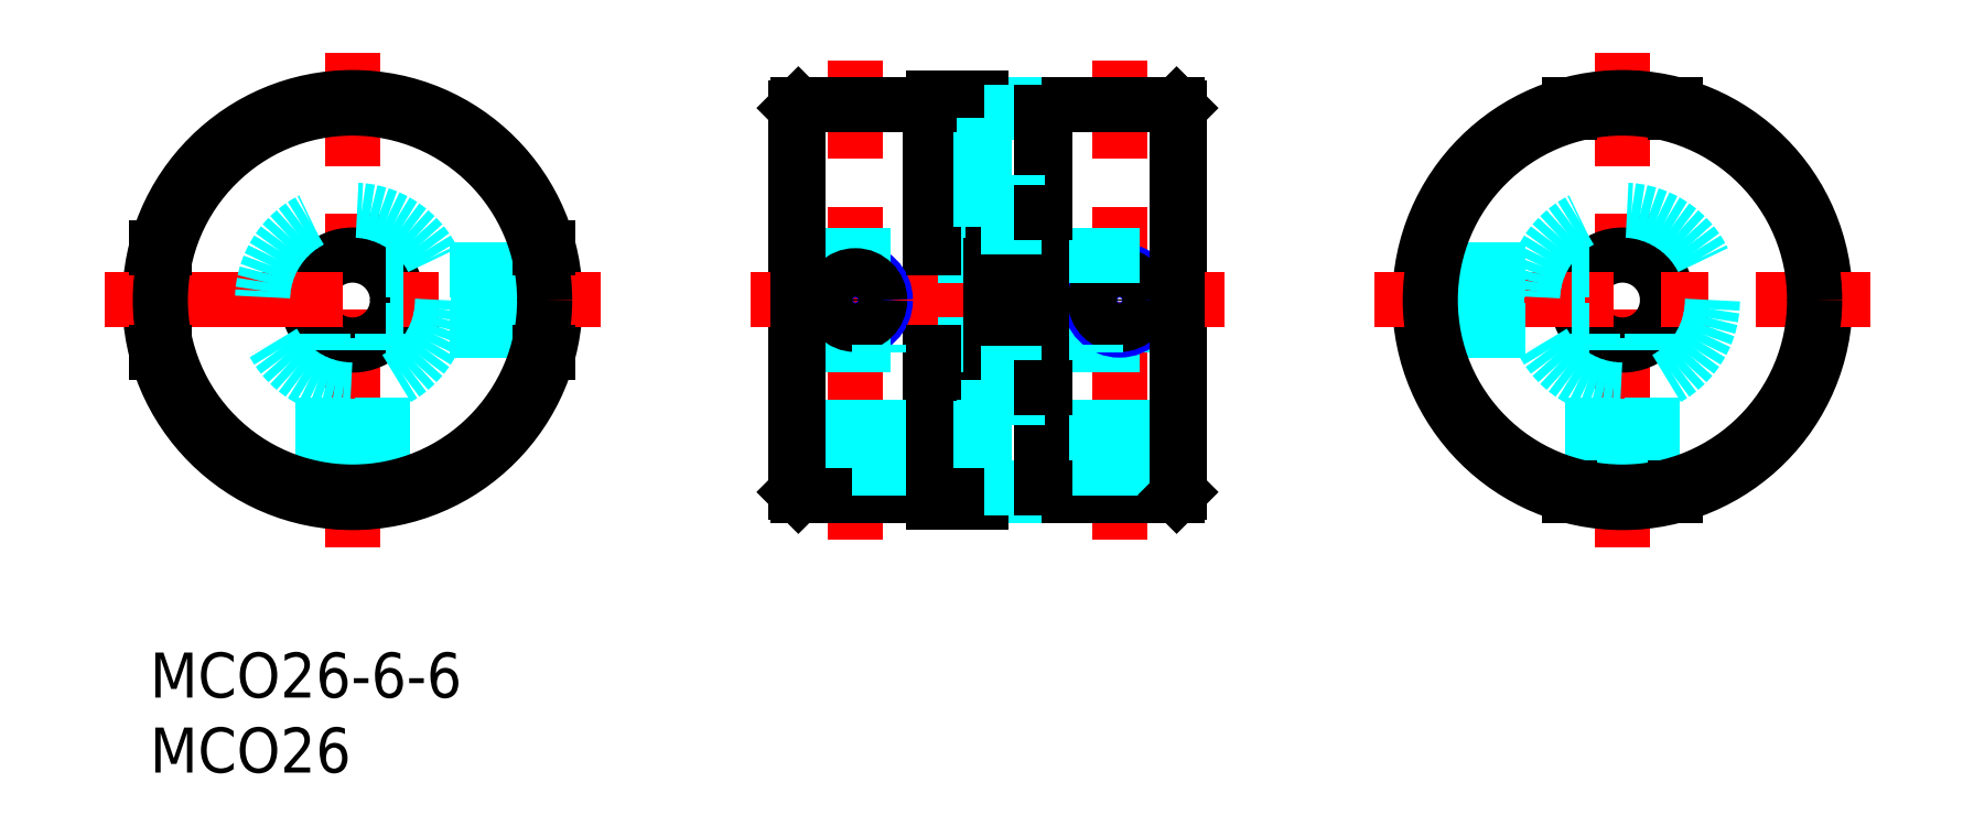
<metadata>
{"format":"dxf","ext":"dxf","renderer":"ezdxf+matplotlib","layout":"modelspace","background":"white","min_lineweight":24,"dpi":150}
</metadata>
<code>
0
SECTION
2
ENTITIES
0
INSERT
8
MSM_CONTINUOUS
2
*U11
10
0
20
0
30
0
0
INSERT
8
MSM_CONTINUOUS
2
*U12
10
0
20
0
30
0
0
LINE
8
MSM_CONTINUOUS
10
68.6
20
10.7
30
0
11
68.6
21
36.3
31
0
0
LINE
8
MSM_CONTINUOUS
10
43
20
36.3
30
0
11
43
21
10.7
31
0
0
LINE
8
MSM_CONTINUOUS
10
59.6
20
10.98
30
0
11
59.6
21
36.02
31
0
0
LINE
8
MSM_CONTINUOUS
10
52
20
27
30
0
11
52
21
36.5
31
0
0
LINE
8
MSM_CENTER
10
40
20
23.5
30
0
11
71.6
21
23.5
31
0
0
LINE
8
MSM_DASHED
10
52.2
20
17.5
30
0
11
55.4
21
17.5
31
0
0
LINE
8
MSM_CONTINUOUS
10
52.2
20
10
30
0
11
55.4
21
10
31
0
0
LINE
8
MSM_CONTINUOUS
10
52
20
20
30
0
11
56.2
21
20
31
0
0
LINE
8
MSM_CONTINUOUS
10
52
20
27
30
0
11
56.2
21
27
31
0
0
LINE
8
MSM_CENTER
10
47
20
7.5
30
0
11
47
21
39.5
31
0
0
LINE
8
MSM_DASHED
10
45.38
20
10.5
30
0
11
45.38
21
20.5
31
0
0
LINE
8
MSM_DASHED
10
45
20
10.5
30
0
11
45
21
20.5
31
0
0
LINE
8
MSM_CONTINUOUS
10
52
20
10.5
30
0
11
52
21
20
31
0
0
LINE
8
MSM_CONTINUOUS
10
52
20
10.5
30
0
11
43.2
21
10.5
31
0
0
CIRCLE
8
MSM_NARROW
10
47
20
23.5
30
0
40
2
0
LINE
8
MSM_DASHED
10
43
20
20.5
30
0
11
56
21
20.5
31
0
0
LINE
8
MSM_DASHED
10
43
20
26.5
30
0
11
56
21
26.5
31
0
0
CIRCLE
8
MSM_CONTINUOUS
10
47
20
23.5
30
0
40
1.621
0
LINE
8
MSM_CENTER
10
64.6
20
7.5
30
0
11
64.6
21
39.5
31
0
0
LINE
8
MSM_DASHED
10
59.6
20
20.5
30
0
11
68.6
21
20.5
31
0
0
LINE
8
MSM_CONTINUOUS
10
59.4
20
10.5
30
0
11
68.4
21
10.5
31
0
0
LINE
8
MSM_DASHED
10
66.6
20
10.5
30
0
11
66.6
21
20.5
31
0
0
LINE
8
MSM_DASHED
10
66.22
20
10.5
30
0
11
66.22
21
20.5
31
0
0
CIRCLE
8
MSM_NARROW
10
64.6
20
23.5
30
0
40
2
0
CIRCLE
8
MSM_CONTINUOUS
10
64.6
20
23.5
30
0
40
1.621
0
LINE
8
MSM_CONTINUOUS
10
56
20
20
30
0
11
56
21
27
31
0
0
LINE
8
MSM_DASHED
10
55.4
20
29.5
30
0
11
52.2
21
29.5
31
0
0
LINE
8
MSM_CONTINUOUS
10
55.4
20
37
30
0
11
52.2
21
37
31
0
0
LINE
8
MSM_CONTINUOUS
10
43.2
20
36.5
30
0
11
52
21
36.5
31
0
0
LINE
8
MSM_DASHED
10
59.6
20
26.5
30
0
11
68.6
21
26.5
31
0
0
LINE
8
MSM_CONTINUOUS
10
68.4
20
36.5
30
0
11
59.4
21
36.5
31
0
0
LINE
8
MSM_CENTER
10
98.1
20
7
30
0
11
98.1
21
40
31
0
0
CIRCLE
8
MSM_CONTINUOUS
10
98.1
20
23.5
30
0
40
13
0
CIRCLE
8
MSM_CONTINUOUS
10
98.1
20
23.5
30
0
40
13.5
0
CIRCLE
8
MSM_CONTINUOUS
10
98.1
20
23.5
30
0
40
3
0
LINE
8
MSM_CENTER
10
81.6
20
23.5
30
0
11
114.6
21
23.5
31
0
0
LINE
8
MSM_DASHED
10
85.25
20
25.5
30
0
11
95.86
21
25.5
31
0
0
LINE
8
MSM_DASHED
10
85.2
20
25.12
30
0
11
95.58
21
25.12
31
0
0
LINE
8
MSM_DASHED
10
85.2
20
21.88
30
0
11
95.58
21
21.88
31
0
0
LINE
8
MSM_DASHED
10
85.25
20
21.5
30
0
11
95.86
21
21.5
31
0
0
LINE
8
MSM_DASHED
10
96.48
20
10.6
30
0
11
96.48
21
20.98
31
0
0
LINE
8
MSM_DASHED
10
96.1
20
10.65
30
0
11
96.1
21
21.26
31
0
0
LINE
8
MSM_DASHED
10
100.1
20
10.65
30
0
11
100.1
21
21.26
31
0
0
LINE
8
MSM_DASHED
10
99.72
20
10.6
30
0
11
99.72
21
20.98
31
0
0
LINE
8
MSM_DASHED
10
48.62
20
10.5
30
0
11
48.62
21
20.5
31
0
0
LINE
8
MSM_DASHED
10
49
20
10.5
30
0
11
49
21
20.5
31
0
0
LINE
8
MSM_DASHED
10
62.98
20
10.5
30
0
11
62.98
21
20.5
31
0
0
LINE
8
MSM_DASHED
10
62.6
20
10.5
30
0
11
62.6
21
20.5
31
0
0
LINE
8
MSM_CONTINUOUS
10
94.6
20
36.02
30
0
11
94.6
21
36.54
31
0
0
LINE
8
MSM_CONTINUOUS
10
101.6
20
36.02
30
0
11
101.6
21
36.54
31
0
0
LINE
8
MSM_CONTINUOUS
10
101.6
20
10.98
30
0
11
101.6
21
10.46
31
0
0
LINE
8
MSM_CONTINUOUS
10
94.6
20
10.98
30
0
11
94.6
21
10.46
31
0
0
LINE
8
MSM_CONTINUOUS
10
59.4
20
10.46
30
0
11
59.4
21
36.54
31
0
0
LINE
8
MSM_CONTINUOUS
10
52.2
20
27
30
0
11
52.2
21
37
31
0
0
LINE
8
MSM_CONTINUOUS
10
52.2
20
10
30
0
11
52.2
21
20
31
0
0
LINE
8
MSM_CONTINUOUS
10
56.2
20
20
30
0
11
56.2
21
27
31
0
0
CIRCLE
8
MSM_DASHED
10
98.1
20
23.5
30
0
40
6
0
LINE
8
MSM_DASHED
10
59.4
20
29.32
30
0
11
55.6
21
29.32
31
0
0
LINE
8
MSM_DASHED
10
55.6
20
10.5
30
0
11
55.6
21
17.68
31
0
0
LINE
8
MSM_DASHED
10
55.4
20
10.46
30
0
11
55.4
21
18.63
31
0
0
LINE
8
MSM_CONTINUOUS
10
59.4
20
10.46
30
0
11
55.4
21
10.46
31
0
0
LINE
8
MSM_DASHED
10
55.6
20
10.5
30
0
11
59.4
21
10.5
31
0
0
LINE
8
MSM_CONTINUOUS
10
55.4
20
10.46
30
0
11
55.4
21
10
31
0
0
LINE
8
MSM_CONTINUOUS
10
59.4
20
36.54
30
0
11
55.4
21
36.54
31
0
0
LINE
8
MSM_DASHED
10
59.4
20
36.5
30
0
11
55.6
21
36.5
31
0
0
LINE
8
MSM_CONTINUOUS
10
55.4
20
37
30
0
11
55.4
21
36.54
31
0
0
LINE
8
MSM_DASHED
10
59.4
20
10.98
30
0
11
55.6
21
10.98
31
0
0
LINE
8
MSM_DASHED
10
59.4
20
17.68
30
0
11
55.6
21
17.68
31
0
0
LINE
8
MSM_DASHED
10
55.4
20
28.37
30
0
11
55.4
21
36.54
31
0
0
LINE
8
MSM_DASHED
10
55.6
20
29.32
30
0
11
55.6
21
36.5
31
0
0
LINE
8
MSM_DASHED
10
59.4
20
28.37
30
0
11
55.4
21
28.37
31
0
0
LINE
8
MSM_DASHED
10
59.4
20
18.63
30
0
11
55.4
21
18.63
31
0
0
LINE
8
MSM_DASHED
10
59.4
20
36.02
30
0
11
55.6
21
36.02
31
0
0
LINE
8
MSM_CONTINUOUS
10
68.4
20
36.5
30
0
11
68.6
21
36.3
31
0
0
LINE
8
MSM_CONTINUOUS
10
68.6
20
10.7
30
0
11
68.4
21
10.5
31
0
0
LINE
8
MSM_CONTINUOUS
10
43
20
10.7
30
0
11
43.2
21
10.5
31
0
0
LINE
8
MSM_CONTINUOUS
10
43.2
20
36.5
30
0
11
43
21
36.3
31
0
0
LINE
8
MSM_CONTINUOUS
10
68.4
20
10.5
30
0
11
68.4
21
36.5
31
0
0
LINE
8
MSM_CONTINUOUS
10
43.2
20
36.5
30
0
11
43.2
21
10.5
31
0
0
CIRCLE
8
MSM_CONTINUOUS
10
98.1
20
23.5
30
0
40
12.8
0
LINE
8
MSM_DASHED
10
59.6
20
30
30
0
11
55.6
21
30
31
0
0
LINE
8
MSM_DASHED
10
59.6
20
17
30
0
11
55.6
21
17
31
0
0
LINE
8
MSM_CONTINUOUS
10
59.4
20
10.98
30
0
11
59.6
21
10.98
31
0
0
LINE
8
MSM_CONTINUOUS
10
59.4
20
36.02
30
0
11
59.6
21
36.02
31
0
0
LINE
8
MSM_CONTINUOUS
10
59.6
20
17.68
30
0
11
59.4
21
17.68
31
0
0
LINE
8
MSM_CONTINUOUS
10
59.4
20
29.32
30
0
11
59.6
21
29.32
31
0
0
LINE
8
MSM_CENTER
10
13.5
20
7
30
0
11
13.5
21
40
31
0
0
CIRCLE
8
MSM_CONTINUOUS
10
13.5
20
23.5
30
0
40
13
0
CIRCLE
8
MSM_CONTINUOUS
10
13.5
20
23.5
30
0
40
13.5
0
CIRCLE
8
MSM_CONTINUOUS
10
13.5
20
23.5
30
0
40
3
0
LINE
8
MSM_CENTER
10
-3
20
23.5
30
0
11
30
21
23.5
31
0
0
LINE
8
MSM_DASHED
10
26.35
20
25.5
30
0
11
15.74
21
25.5
31
0
0
LINE
8
MSM_DASHED
10
26.4
20
25.12
30
0
11
16.02
21
25.12
31
0
0
LINE
8
MSM_DASHED
10
26.4
20
21.88
30
0
11
16.02
21
21.88
31
0
0
LINE
8
MSM_DASHED
10
26.35
20
21.5
30
0
11
15.74
21
21.5
31
0
0
LINE
8
MSM_DASHED
10
11.88
20
10.6
30
0
11
11.88
21
20.98
31
0
0
LINE
8
MSM_DASHED
10
11.5
20
10.65
30
0
11
11.5
21
21.26
31
0
0
LINE
8
MSM_DASHED
10
15.5
20
10.65
30
0
11
15.5
21
21.26
31
0
0
LINE
8
MSM_DASHED
10
15.12
20
10.6
30
0
11
15.12
21
20.98
31
0
0
LINE
8
MSM_CONTINUOUS
10
26.02
20
27
30
0
11
26.54
21
27
31
0
0
LINE
8
MSM_CONTINUOUS
10
26.02
20
20
30
0
11
26.54
21
20
31
0
0
LINE
8
MSM_CONTINUOUS
10
0.98
20
27
30
0
11
0.4616
21
27
31
0
0
LINE
8
MSM_CONTINUOUS
10
0.98
20
20
30
0
11
0.4616
21
20
31
0
0
CIRCLE
8
MSM_DASHED
10
13.5
20
23.5
30
0
40
6
0
CIRCLE
8
MSM_CONTINUOUS
10
13.5
20
23.5
30
0
40
12.8
0
ENDSEC
0
EOF

</code>
